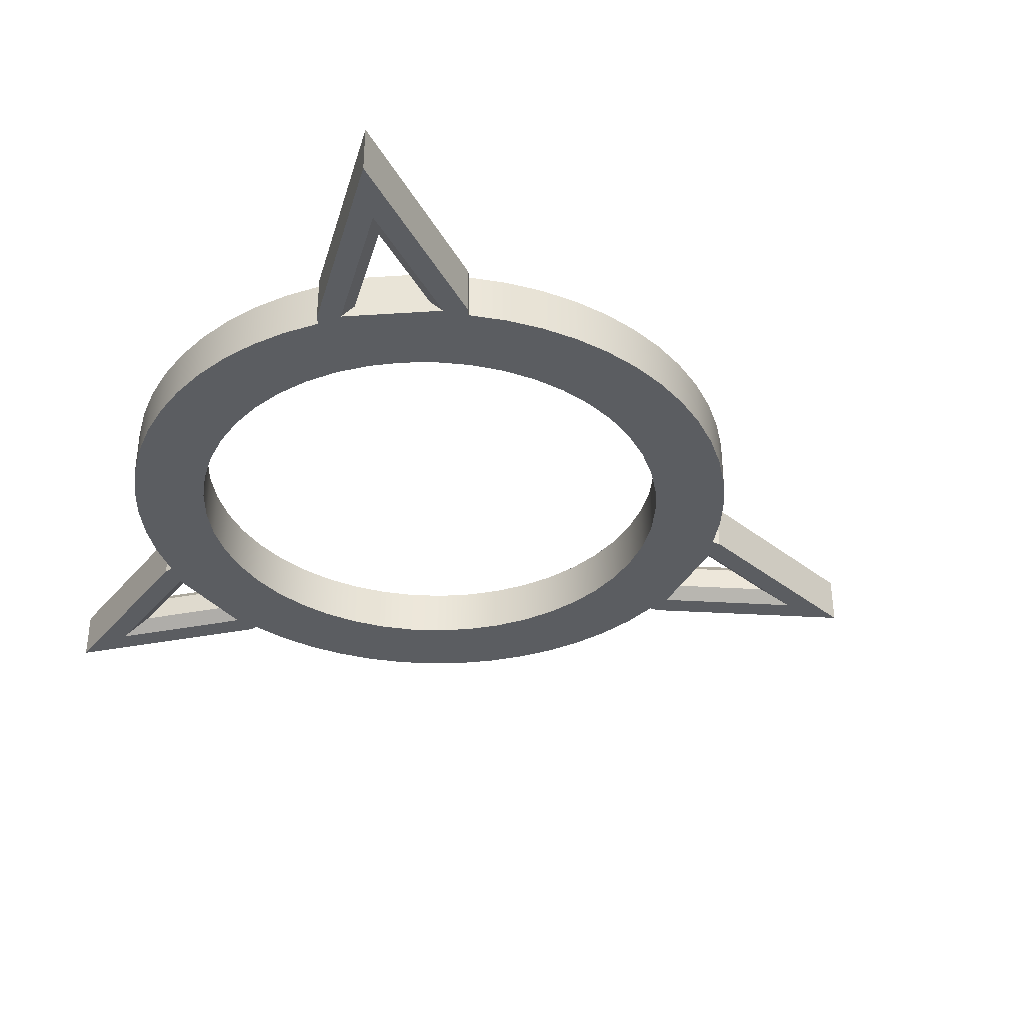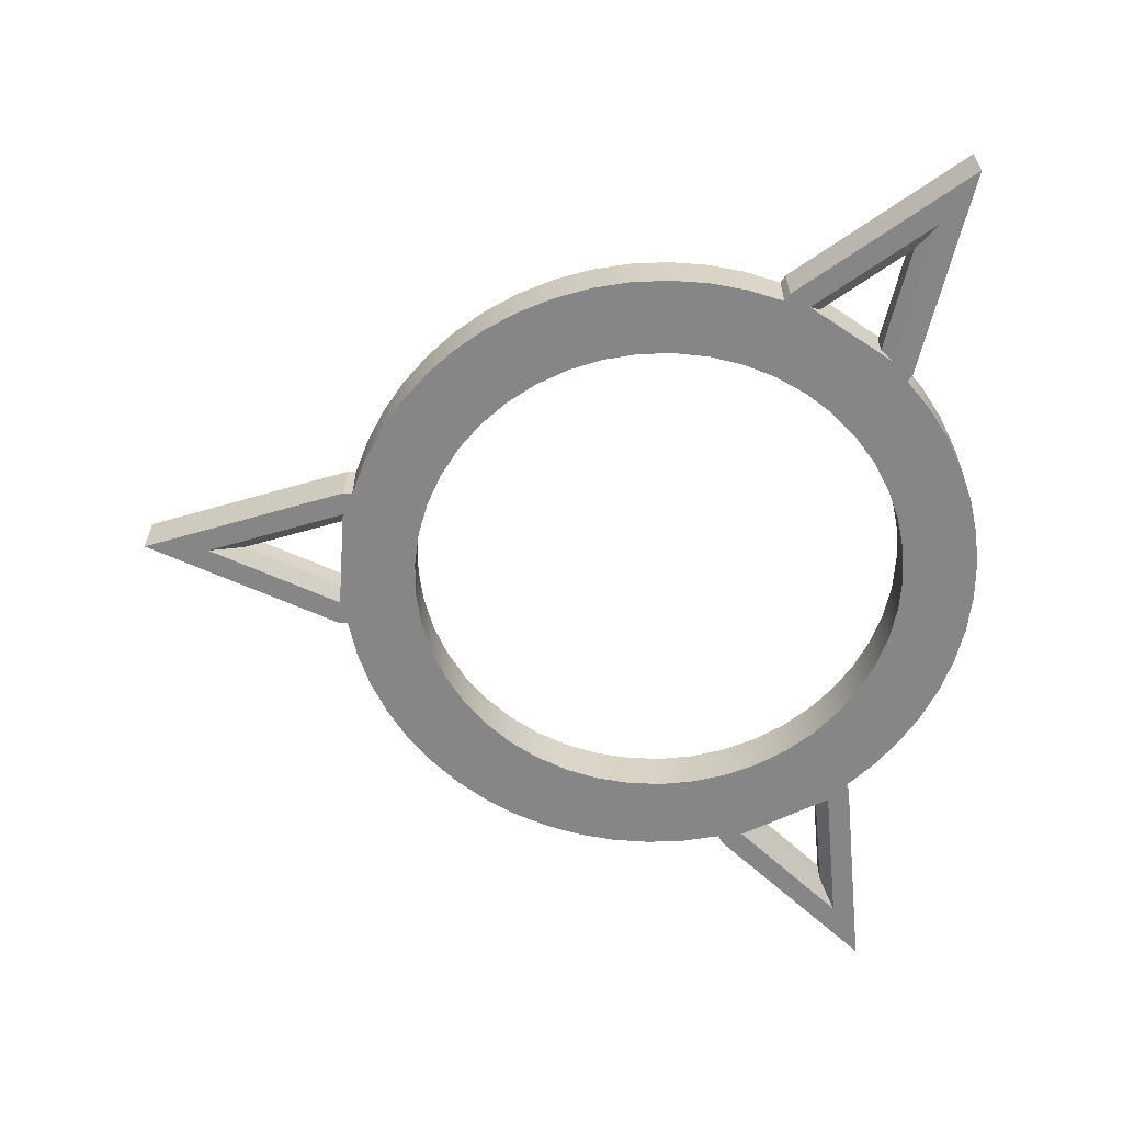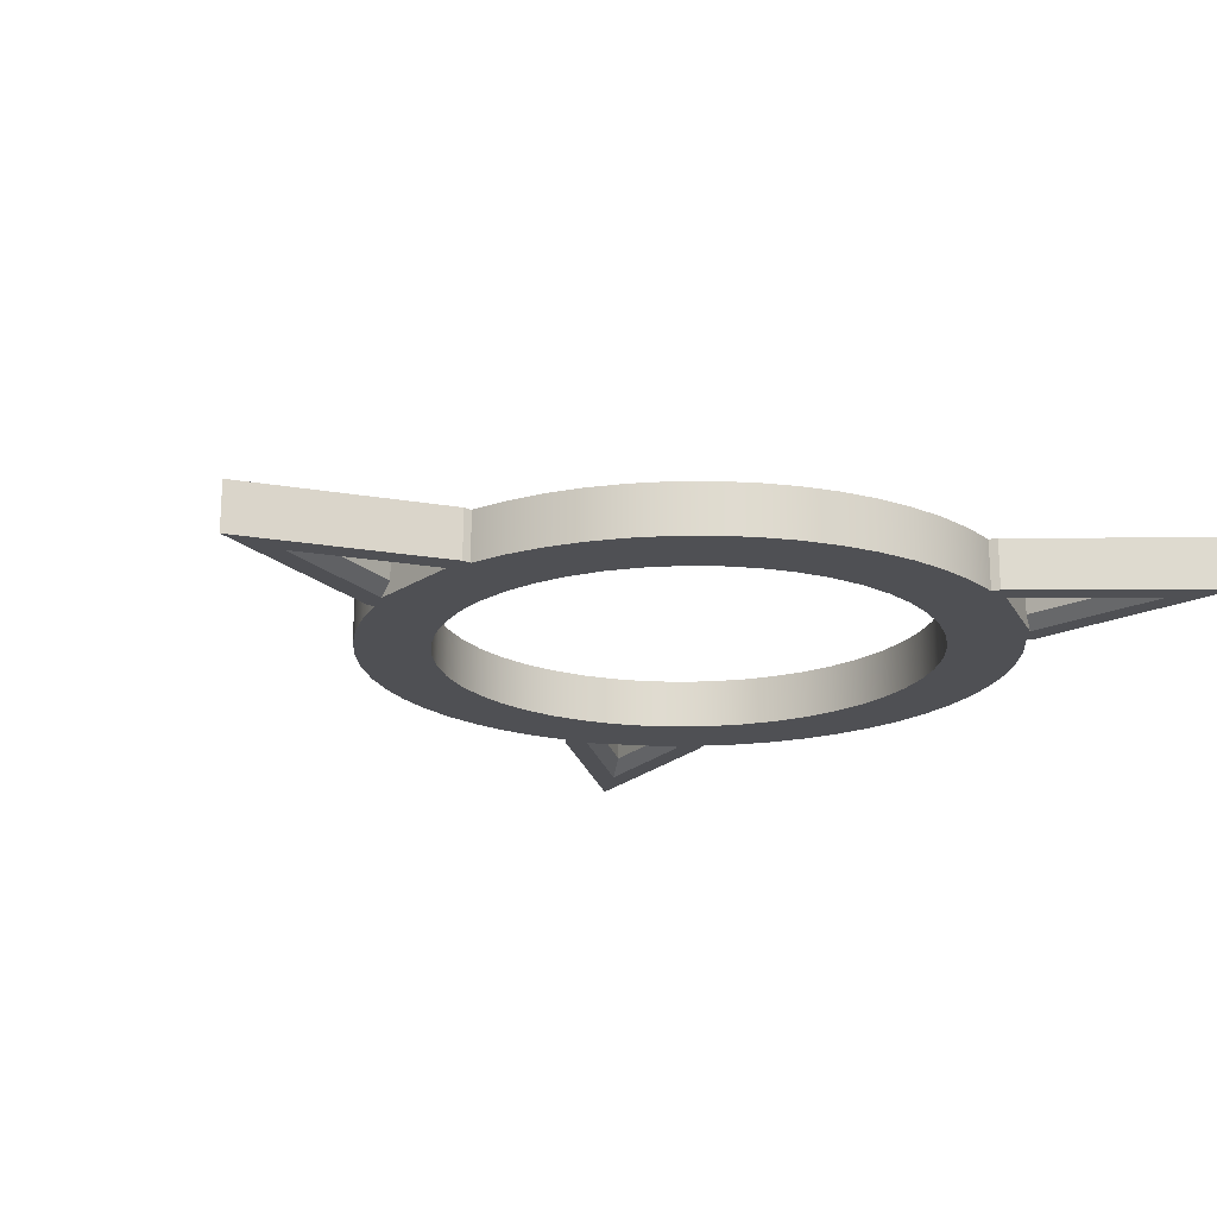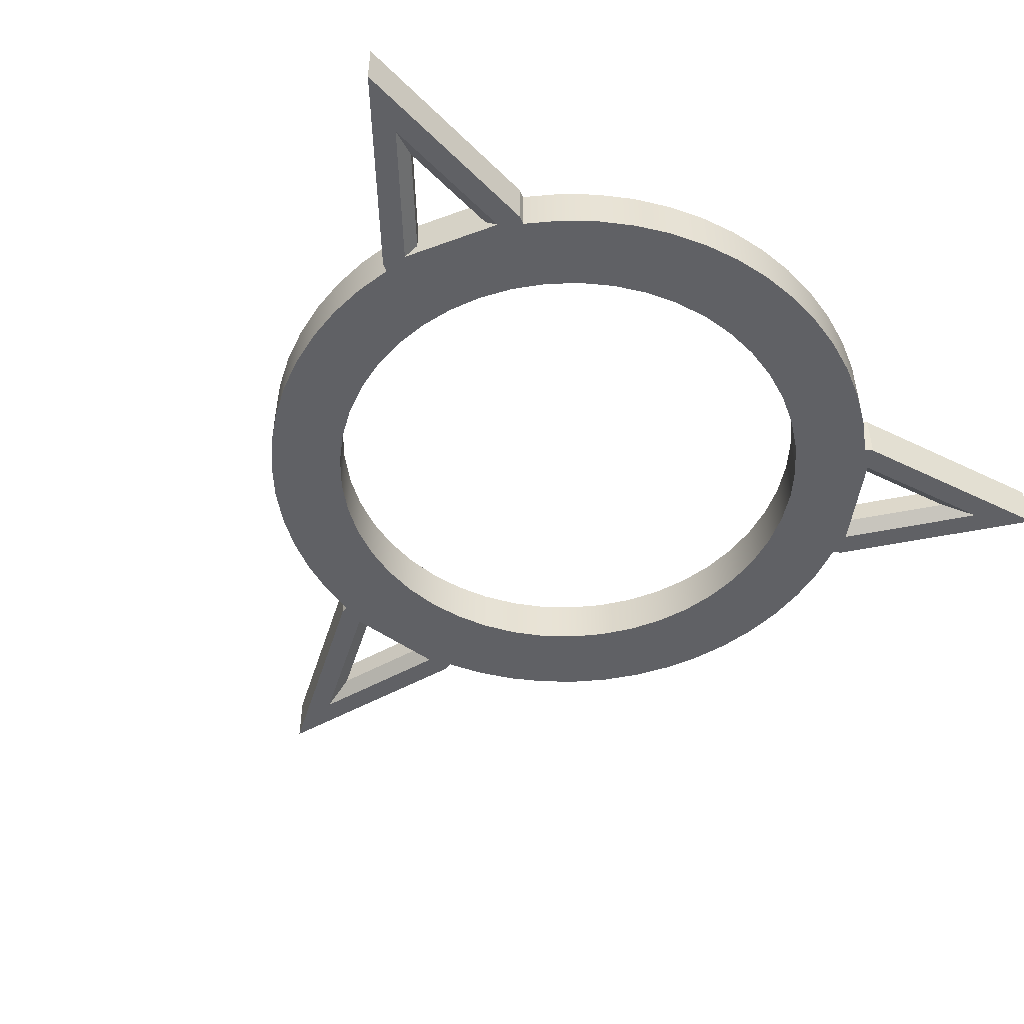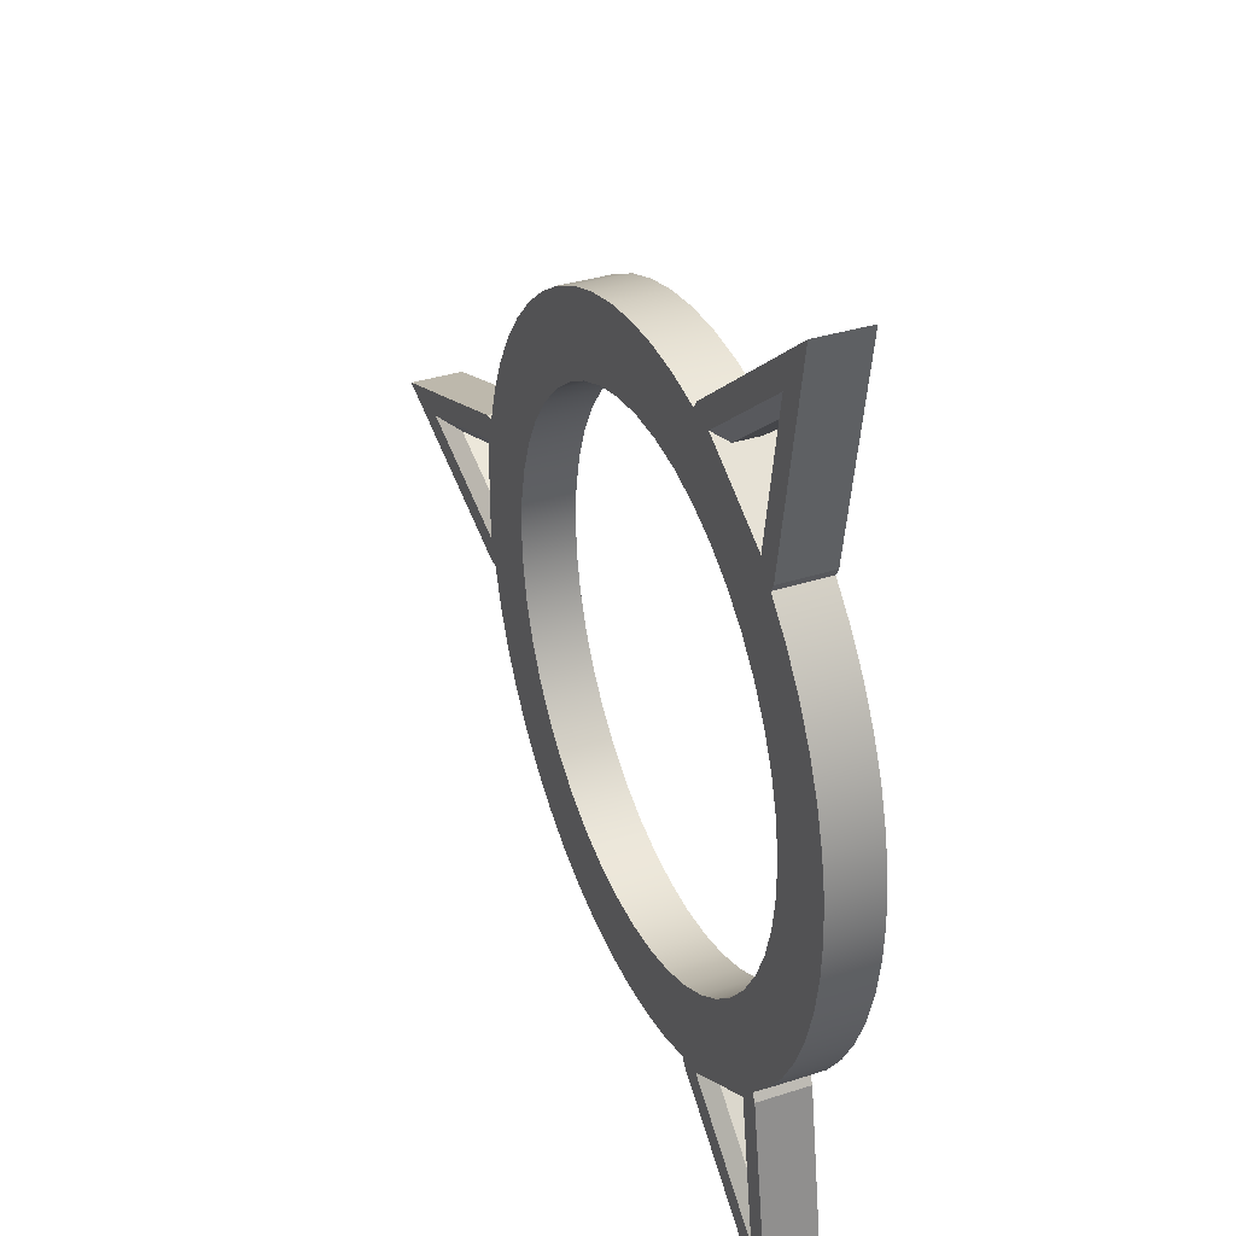
<metadata>
{"format":"obj","ext":"obj","renderer":"f3d","projection":"perspective","resolution":1024,"background":"white","views":[{"elev":-36.1,"azim":-25.1,"up":"+Z"},{"elev":-62.2,"azim":175.9,"up":"+Z"},{"elev":-19.1,"azim":141.0,"up":"+Z"},{"elev":-49.6,"azim":-127.8,"up":"+Z"},{"elev":34.9,"azim":-113.3,"up":"+Y"}]}
</metadata>
<code>
g Solid1
v -3.25 0 -0.25
v -3.25 0 0.25
v -3.228 -0.3772 -0.25
v -3.228 -0.3772 0.25
v -3.228 0.3772 -0.25
v -3.228 0.3772 0.25
v -3.162 -0.7494 -0.25
v -3.162 -0.7494 0.25
v -3.162 0.7494 -0.25
v -3.162 0.7494 0.25
v -3.054 -1.111 -0.25
v -3.054 -1.111 0.25
v -3.054 1.111 -0.25
v -3.054 1.111 0.25
v -2.904 -1.458 -0.25
v -2.904 -1.458 0.25
v -2.904 1.458 -0.25
v -2.904 1.458 0.25
v -2.716 -1.786 -0.25
v -2.716 -1.786 0.25
v -2.716 1.786 -0.25
v -2.716 1.786 0.25
v -2.625 -4.547 -0.25
v -2.625 -4.547 0.25
v -2.625 4.547 -0.25
v -2.625 4.547 0.25
v -2.494 -0.1744 -0.25
v -2.494 -0.1744 0.25
v -2.494 0.1744 -0.25
v -2.494 0.1744 0.25
v -2.49 -2.089 -0.25
v -2.49 -2.089 0.25
v -2.49 2.089 -0.25
v -2.49 2.089 0.25
v -2.445 -0.5198 -0.25
v -2.445 -0.5198 0.25
v -2.445 0.5198 -0.25
v -2.445 0.5198 0.25
v -2.349 -0.855 -0.25
v -2.349 -0.855 0.25
v -2.349 0.855 -0.25
v -2.349 0.855 0.25
v -2.303 -3.989 -0.25
v -2.303 -3.989 0.25
v -2.303 3.989 -0.25
v -2.303 3.989 0.25
v -2.275 -2.44 -0.25
v -2.275 -2.44 0.25
v -2.275 2.44 -0.25
v -2.275 2.44 0.25
v -2.231 -2.364 -0.25
v -2.231 -2.364 0.25
v -2.231 2.364 -0.25
v -2.231 2.364 0.25
v -2.207 -1.174 -0.25
v -2.207 -1.174 0.25
v -2.207 1.174 -0.25
v -2.207 1.174 0.25
v -2.125 -3.681 -0.125
v -2.125 -3.681 0.125
v -2.125 3.681 -0.125
v -2.125 3.681 0.125
v -2.065 -2.56 -0.25
v -2.065 -2.56 0.25
v -2.065 2.56 -0.25
v -2.065 2.56 0.25
v -2.023 -1.469 -0.25
v -2.023 -1.469 0.25
v -2.023 1.469 -0.25
v -2.023 1.469 0.25
v -1.95 -2.627 -0.125
v -1.95 -2.627 0.125
v -1.95 2.627 -0.125
v -1.95 2.627 0.125
v -1.798 -1.737 -0.25
v -1.798 -1.737 0.25
v -1.798 1.737 -0.25
v -1.798 1.737 0.25
v -1.539 -1.97 -0.25
v -1.539 -1.97 0.25
v -1.539 1.97 -0.25
v -1.539 1.97 0.25
v -1.3 -3.002 -0.125
v -1.3 -3.002 0.125
v -1.3 3.002 -0.125
v -1.3 3.002 0.125
v -1.25 -2.165 -0.25
v -1.25 -2.165 0.25
v -1.25 2.165 -0.25
v -1.25 2.165 0.25
v -1.185 -3.069 -0.25
v -1.185 -3.069 0.25
v -1.185 3.069 -0.25
v -1.185 3.069 0.25
v -0.9755 -3.19 -0.25
v -0.9755 -3.19 0.25
v -0.9755 3.19 -0.25
v -0.9755 3.19 0.25
v -0.9365 -2.318 -0.25
v -0.9365 -2.318 0.25
v -0.9365 2.318 -0.25
v -0.9365 2.318 0.25
v -0.9316 -3.114 -0.25
v -0.9316 -3.114 0.25
v -0.9316 3.114 -0.25
v -0.9316 3.114 0.25
v -0.6048 -2.426 -0.25
v -0.6048 -2.426 0.25
v -0.6048 2.426 -0.25
v -0.6048 2.426 0.25
v -0.5639 -3.201 -0.25
v -0.5639 -3.201 0.25
v -0.5639 3.201 -0.25
v -0.5639 3.201 0.25
v -0.2613 -2.486 -0.25
v -0.2613 -2.486 0.25
v -0.2613 2.486 -0.25
v -0.2613 2.486 0.25
v -0.1886 -3.245 -0.25
v -0.1886 -3.245 0.25
v -0.1886 3.245 -0.25
v -0.1886 3.245 0.25
v 0.08725 -2.498 -0.25
v 0.08725 -2.498 0.25
v 0.08725 2.498 -0.25
v 0.08725 2.498 0.25
v 0.1893 -3.244 -0.25
v 0.1893 -3.244 0.25
v 0.1893 3.244 -0.25
v 0.1893 3.244 0.25
v 0.4341 -2.462 -0.25
v 0.4341 -2.462 0.25
v 0.4341 2.462 -0.25
v 0.4341 2.462 0.25
v 0.5646 -3.201 -0.25
v 0.5646 -3.201 0.25
v 0.5646 3.201 -0.25
v 0.5646 3.201 0.25
v 0.7725 -2.378 -0.25
v 0.7725 -2.378 0.25
v 0.7725 2.378 -0.25
v 0.7725 2.378 0.25
v 0.9323 -3.113 -0.25
v 0.9323 -3.113 0.25
v 0.9323 3.113 -0.25
v 0.9323 3.113 0.25
v 1.096 -2.247 -0.25
v 1.096 -2.247 0.25
v 1.096 2.247 -0.25
v 1.096 2.247 0.25
v 1.287 -2.984 -0.25
v 1.287 -2.984 0.25
v 1.287 2.984 -0.25
v 1.287 2.984 0.25
v 1.398 -2.073 -0.25
v 1.398 -2.073 0.25
v 1.398 2.073 -0.25
v 1.398 2.073 0.25
v 1.625 -2.815 -0.25
v 1.625 -2.815 0.25
v 1.625 2.815 -0.25
v 1.625 2.815 0.25
v 1.673 -1.858 -0.25
v 1.673 -1.858 0.25
v 1.673 1.858 -0.25
v 1.673 1.858 0.25
v 1.915 -1.607 -0.25
v 1.915 -1.607 0.25
v 1.915 1.607 -0.25
v 1.915 1.607 0.25
v 1.941 -2.607 -0.25
v 1.941 -2.607 0.25
v 1.941 2.607 -0.25
v 1.941 2.607 0.25
v 2.12 -1.325 -0.25
v 2.12 -1.325 0.25
v 2.12 1.325 -0.25
v 2.12 1.325 0.25
v 2.23 -2.364 -0.25
v 2.23 -2.364 0.25
v 2.23 2.364 -0.25
v 2.23 2.364 0.25
v 2.284 -1.017 -0.25
v 2.284 -1.017 0.25
v 2.284 1.017 -0.25
v 2.284 1.017 0.25
v 2.403 -0.6891 -0.25
v 2.403 -0.6891 0.25
v 2.403 0.6891 -0.25
v 2.403 0.6891 0.25
v 2.476 -0.3479 -0.25
v 2.476 -0.3479 0.25
v 2.476 0.3479 -0.25
v 2.476 0.3479 0.25
v 2.49 -2.089 -0.25
v 2.49 -2.089 0.25
v 2.49 2.089 -0.25
v 2.49 2.089 0.25
v 2.5 0 -0.25
v 2.5 0 0.25
v 2.715 -1.786 -0.25
v 2.715 -1.786 0.25
v 2.715 1.786 -0.25
v 2.715 1.786 0.25
v 2.904 -1.459 -0.25
v 2.904 -1.459 0.25
v 2.904 1.459 -0.25
v 2.904 1.459 0.25
v 3.054 -1.112 -0.25
v 3.054 -1.112 0.25
v 3.054 1.112 -0.25
v 3.054 1.112 0.25
v 3.162 -0.75 -0.25
v 3.162 -0.75 0.25
v 3.162 0.75 -0.25
v 3.162 0.75 0.25
v 3.25 -0.75 -0.25
v 3.25 -0.75 0.25
v 3.25 -0.5085 -0.25
v 3.25 -0.5085 0.25
v 3.25 -0.375 -0.125
v 3.25 -0.375 0.125
v 3.25 0.375 -0.125
v 3.25 0.375 0.125
v 3.25 0.5085 -0.25
v 3.25 0.5085 0.25
v 3.25 0.75 -0.25
v 3.25 0.75 0.25
v 4.25 0 -0.125
v 4.25 0 0.125
v 4.606 0 -0.25
v 4.606 0 0.25
v 5.25 0 -0.25
v 5.25 0 0.25
f 93 65 85
f 85 65 73
f 85 73 86
f 86 73 74
f 86 74 94
f 94 74 66
f 63 91 71
f 71 91 83
f 71 83 72
f 72 83 84
f 72 84 64
f 64 84 92
f 219 225 221
f 221 225 223
f 221 223 222
f 222 223 224
f 222 224 220
f 220 224 226
f 66 90 94
f 94 90 102
f 94 102 106
f 106 102 110
f 106 110 114
f 114 110 118
f 114 118 122
f 122 118 126
f 122 126 130
f 130 126 134
f 130 134 138
f 138 134 146
f 146 134 142
f 146 142 154
f 154 142 150
f 154 150 162
f 162 150 158
f 162 158 174
f 174 158 166
f 174 166 182
f 182 166 170
f 182 170 198
f 198 170 178
f 198 178 204
f 204 178 208
f 208 178 186
f 208 186 212
f 212 186 190
f 212 190 216
f 216 190 194
f 216 194 226
f 226 194 200
f 226 200 220
f 220 200 192
f 220 192 214
f 214 192 188
f 214 188 210
f 210 188 184
f 210 184 206
f 206 184 176
f 206 176 202
f 202 176 196
f 196 176 168
f 196 168 180
f 180 168 164
f 180 164 172
f 172 164 156
f 172 156 160
f 160 156 148
f 160 148 152
f 152 148 140
f 152 140 144
f 144 140 132
f 144 132 136
f 136 132 128
f 128 132 124
f 128 124 120
f 120 124 116
f 120 116 112
f 112 116 108
f 112 108 104
f 104 108 100
f 104 100 92
f 92 100 88
f 92 88 64
f 64 88 80
f 64 80 52
f 52 80 76
f 52 76 32
f 32 76 68
f 32 68 20
f 20 68 56
f 20 56 16
f 16 56 40
f 16 40 12
f 12 40 8
f 8 40 36
f 8 36 4
f 4 36 28
f 4 28 2
f 2 28 30
f 2 30 6
f 6 30 38
f 6 38 10
f 10 38 42
f 10 42 14
f 14 42 18
f 18 42 58
f 18 58 22
f 22 58 70
f 22 70 34
f 34 70 78
f 34 78 54
f 54 78 82
f 54 82 66
f 66 82 90
f 54 66 50
f 50 66 46
f 50 46 26
f 26 46 98
f 98 46 94
f 98 94 106
f 104 92 96
f 96 92 44
f 96 44 24
f 24 44 48
f 48 44 64
f 48 64 52
f 216 226 228
f 228 226 232
f 228 232 234
f 234 232 218
f 218 232 220
f 218 220 214
f 86 62 85
f 85 62 61
f 62 74 61
f 61 74 73
f 46 66 62
f 62 66 74
f 86 94 62
f 62 94 46
f 81 65 89
f 89 65 93
f 89 93 101
f 101 93 105
f 101 105 109
f 109 105 113
f 109 113 117
f 117 113 121
f 117 121 125
f 125 121 129
f 125 129 133
f 133 129 137
f 133 137 145
f 65 81 53
f 53 81 77
f 53 77 33
f 33 77 69
f 33 69 21
f 21 69 57
f 21 57 17
f 17 57 41
f 17 41 13
f 13 41 9
f 9 41 37
f 9 37 5
f 5 37 29
f 5 29 1
f 1 29 27
f 1 27 3
f 3 27 35
f 3 35 7
f 7 35 39
f 7 39 11
f 11 39 15
f 15 39 55
f 15 55 19
f 19 55 67
f 19 67 31
f 31 67 75
f 31 75 51
f 51 75 79
f 51 79 63
f 63 79 87
f 63 87 91
f 91 87 99
f 91 99 103
f 103 99 107
f 103 107 111
f 111 107 115
f 111 115 119
f 119 115 123
f 119 123 127
f 127 123 131
f 127 131 135
f 135 131 143
f 143 131 139
f 143 139 151
f 151 139 147
f 151 147 159
f 159 147 155
f 159 155 171
f 171 155 163
f 171 163 179
f 179 163 167
f 179 167 195
f 195 167 175
f 195 175 201
f 201 175 205
f 205 175 183
f 205 183 209
f 209 183 187
f 209 187 213
f 213 187 191
f 213 191 219
f 219 191 199
f 219 199 225
f 225 199 193
f 225 193 215
f 215 193 189
f 215 189 211
f 211 189 185
f 211 185 207
f 207 185 177
f 207 177 203
f 203 177 197
f 197 177 169
f 197 169 181
f 181 169 165
f 181 165 173
f 173 165 157
f 173 157 161
f 161 157 149
f 161 149 153
f 153 149 141
f 153 141 145
f 145 141 133
f 215 227 225
f 225 227 231
f 231 227 233
f 231 233 217
f 231 217 219
f 219 217 213
f 103 95 91
f 91 95 43
f 43 95 23
f 43 23 47
f 43 47 63
f 63 47 51
f 53 49 65
f 65 49 45
f 45 49 25
f 45 25 97
f 45 97 93
f 93 97 105
f 82 81 90
f 90 81 89
f 90 89 102
f 102 89 101
f 102 101 110
f 110 101 109
f 110 109 118
f 118 109 117
f 118 117 126
f 126 117 125
f 126 125 134
f 134 125 133
f 134 133 142
f 142 133 141
f 142 141 150
f 150 141 149
f 150 149 158
f 158 149 157
f 158 157 166
f 166 157 165
f 166 165 170
f 170 165 169
f 170 169 178
f 178 169 177
f 178 177 186
f 186 177 185
f 186 185 190
f 190 185 189
f 190 189 194
f 194 189 193
f 194 193 200
f 200 193 199
f 200 199 192
f 192 199 191
f 192 191 188
f 188 191 187
f 188 187 184
f 184 187 183
f 184 183 176
f 176 183 175
f 176 175 168
f 168 175 167
f 168 167 164
f 164 167 163
f 164 163 156
f 156 163 155
f 156 155 148
f 148 155 147
f 148 147 140
f 140 147 139
f 140 139 132
f 132 139 131
f 132 131 124
f 124 131 123
f 124 123 116
f 116 123 115
f 116 115 108
f 108 115 107
f 108 107 100
f 100 107 99
f 100 99 88
f 88 99 87
f 88 87 80
f 80 87 79
f 80 79 76
f 76 79 75
f 76 75 68
f 68 75 67
f 68 67 56
f 56 67 55
f 56 55 40
f 40 55 39
f 40 39 36
f 36 39 35
f 36 35 28
f 28 35 27
f 28 27 30
f 30 27 29
f 30 29 38
f 38 29 37
f 38 37 42
f 42 37 41
f 42 41 58
f 58 41 57
f 58 57 70
f 70 57 69
f 70 69 78
f 78 69 77
f 78 77 82
f 82 77 81
f 73 65 61
f 61 65 45
f 45 93 61
f 61 93 85
f 214 210 213
f 213 210 209
f 209 210 206
f 209 206 205
f 205 206 202
f 205 202 201
f 201 202 196
f 201 196 195
f 195 196 180
f 195 180 179
f 179 180 172
f 179 172 171
f 171 172 160
f 171 160 159
f 159 160 152
f 159 152 151
f 151 152 144
f 151 144 143
f 143 144 136
f 143 136 135
f 135 136 128
f 135 128 127
f 127 128 120
f 127 120 119
f 119 120 112
f 119 112 111
f 111 112 104
f 111 104 103
f 106 114 105
f 105 114 113
f 113 114 122
f 113 122 121
f 121 122 130
f 121 130 129
f 129 130 138
f 129 138 137
f 137 138 146
f 137 146 145
f 145 146 154
f 145 154 153
f 153 154 162
f 153 162 161
f 161 162 174
f 161 174 173
f 173 174 182
f 173 182 181
f 181 182 198
f 181 198 197
f 197 198 204
f 197 204 203
f 203 204 208
f 203 208 207
f 207 208 212
f 207 212 211
f 211 212 216
f 211 216 215
f 53 33 54
f 54 33 34
f 34 33 21
f 34 21 22
f 22 21 17
f 22 17 18
f 18 17 13
f 18 13 14
f 14 13 9
f 14 9 10
f 10 9 5
f 10 5 6
f 6 5 1
f 6 1 2
f 2 1 3
f 2 3 4
f 4 3 7
f 4 7 8
f 8 7 11
f 8 11 12
f 12 11 15
f 12 15 16
f 16 15 19
f 16 19 20
f 20 19 31
f 20 31 32
f 32 31 51
f 32 51 52
f 51 47 52
f 52 47 48
f 104 96 103
f 103 96 95
f 24 48 23
f 23 48 47
f 96 24 95
f 95 24 23
f 216 228 215
f 215 228 227
f 213 217 214
f 214 217 218
f 234 218 233
f 233 218 217
f 228 234 227
f 227 234 233
f 105 97 106
f 106 97 98
f 54 50 53
f 53 50 49
f 26 98 25
f 25 98 97
f 50 26 49
f 49 26 25
f 232 226 230
f 230 226 224
f 222 220 230
f 230 220 232
f 223 229 224
f 224 229 230
f 229 221 230
f 230 221 222
f 219 221 231
f 231 221 229
f 223 225 229
f 229 225 231
f 44 92 60
f 60 92 84
f 72 64 60
f 60 64 44
f 83 59 84
f 84 59 60
f 59 71 60
f 60 71 72
f 83 91 59
f 59 91 43
f 43 63 59
f 59 63 71

</code>
